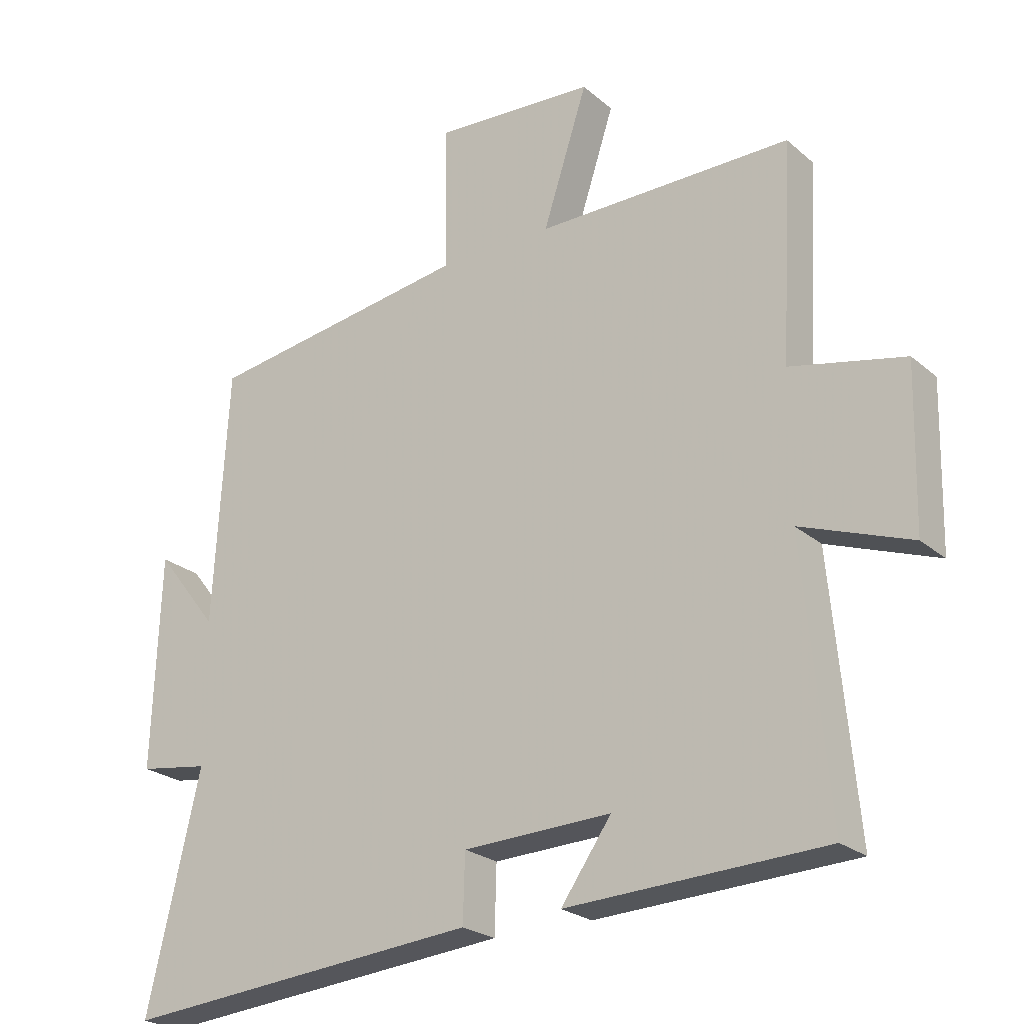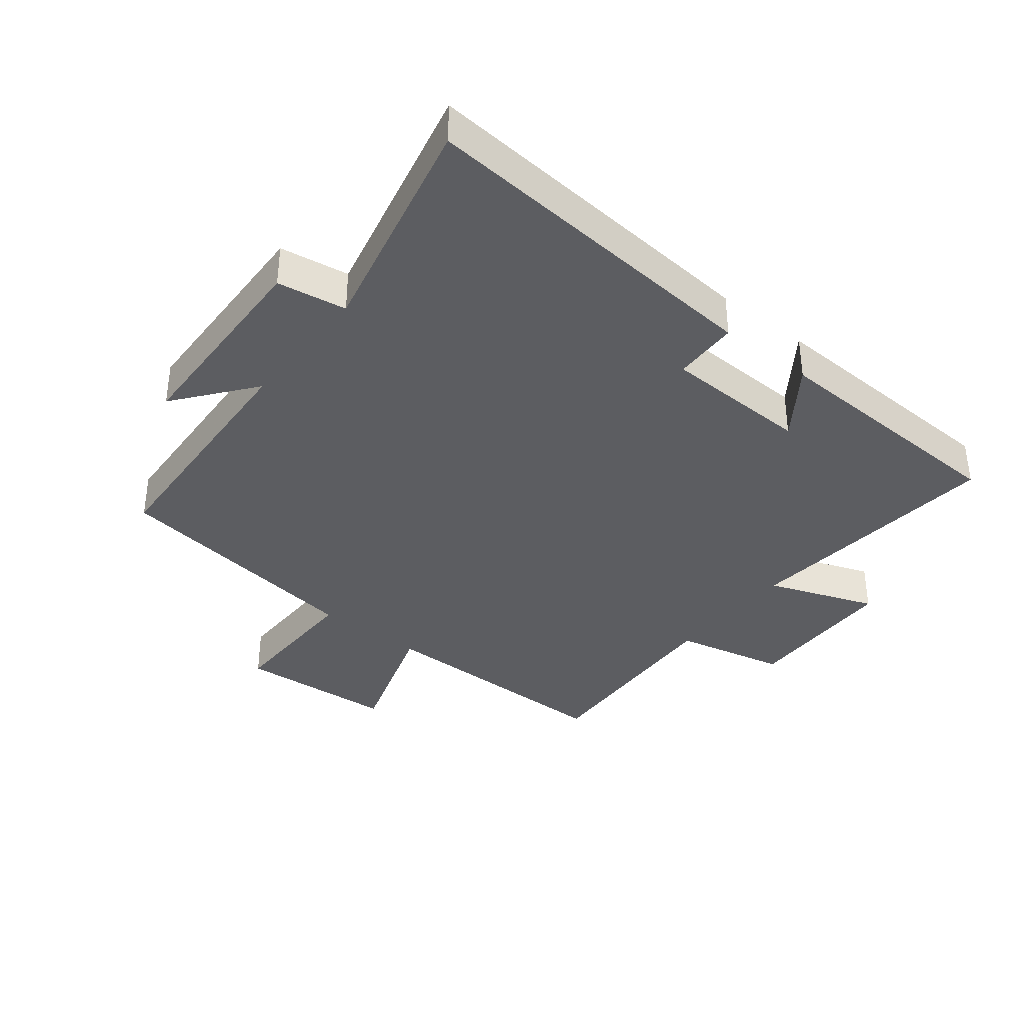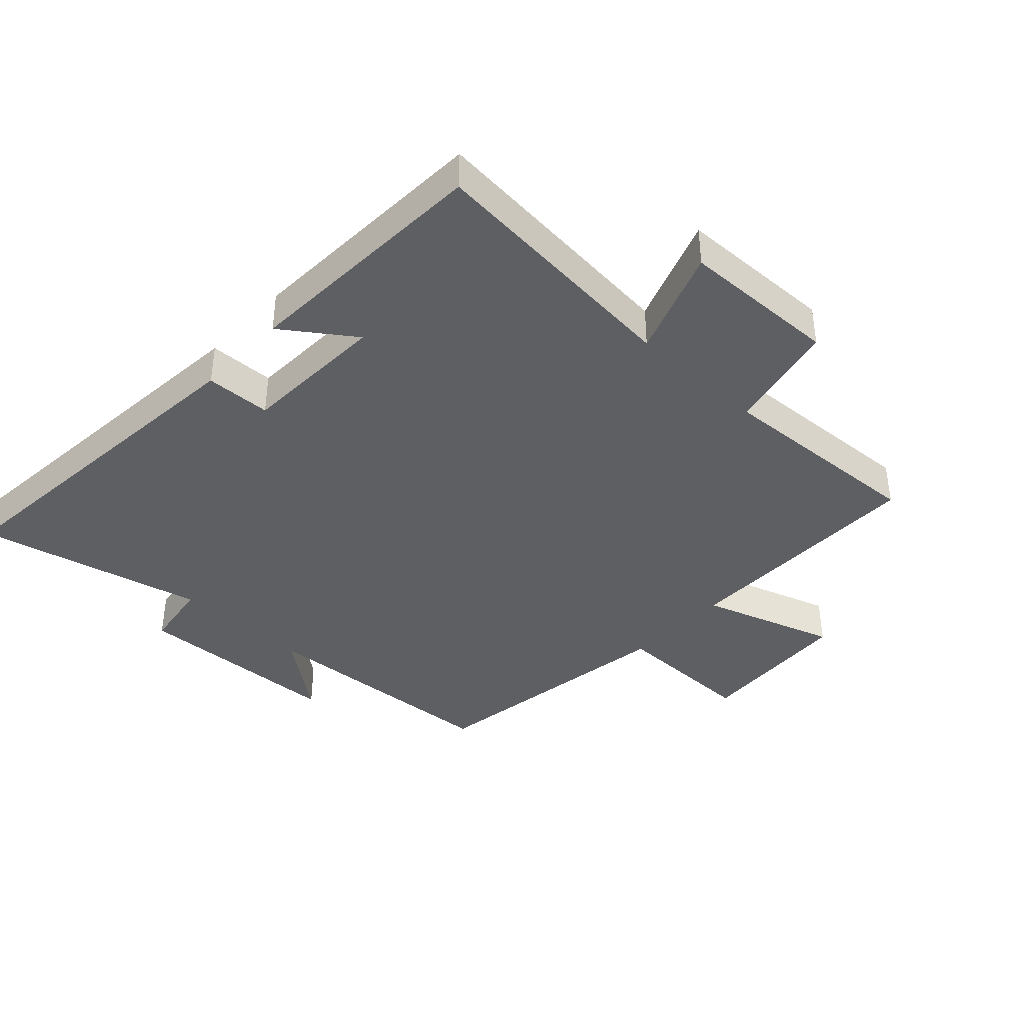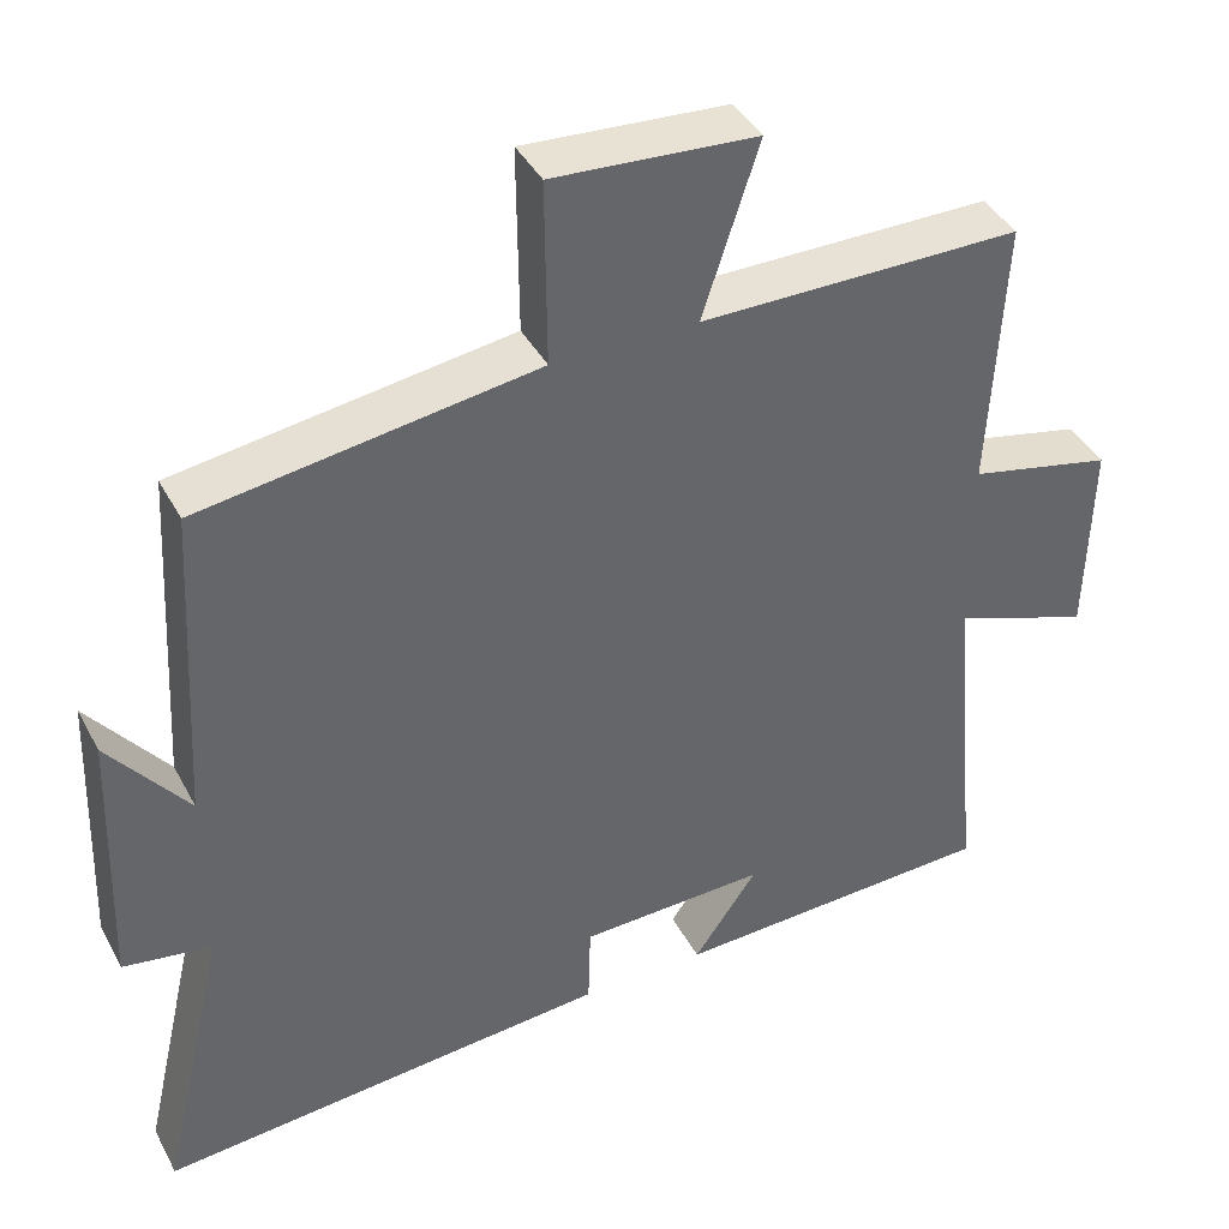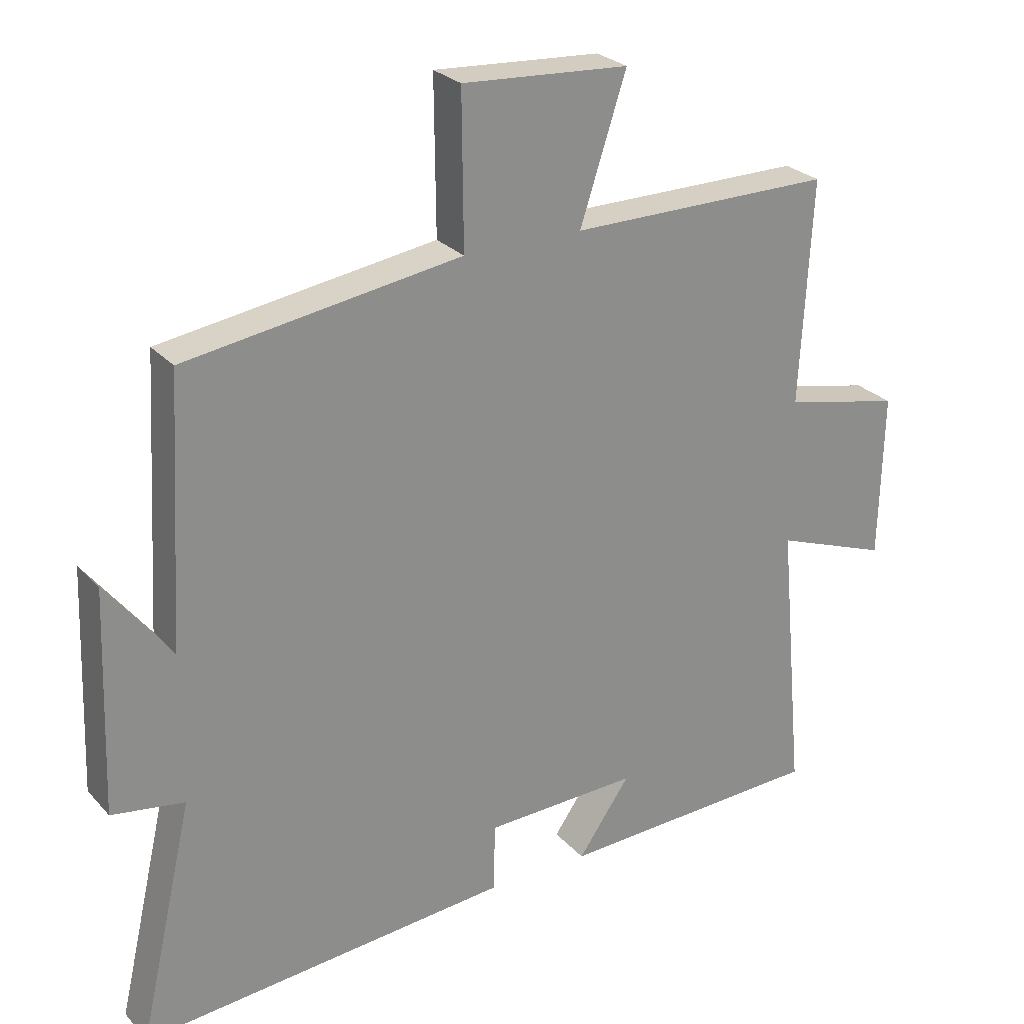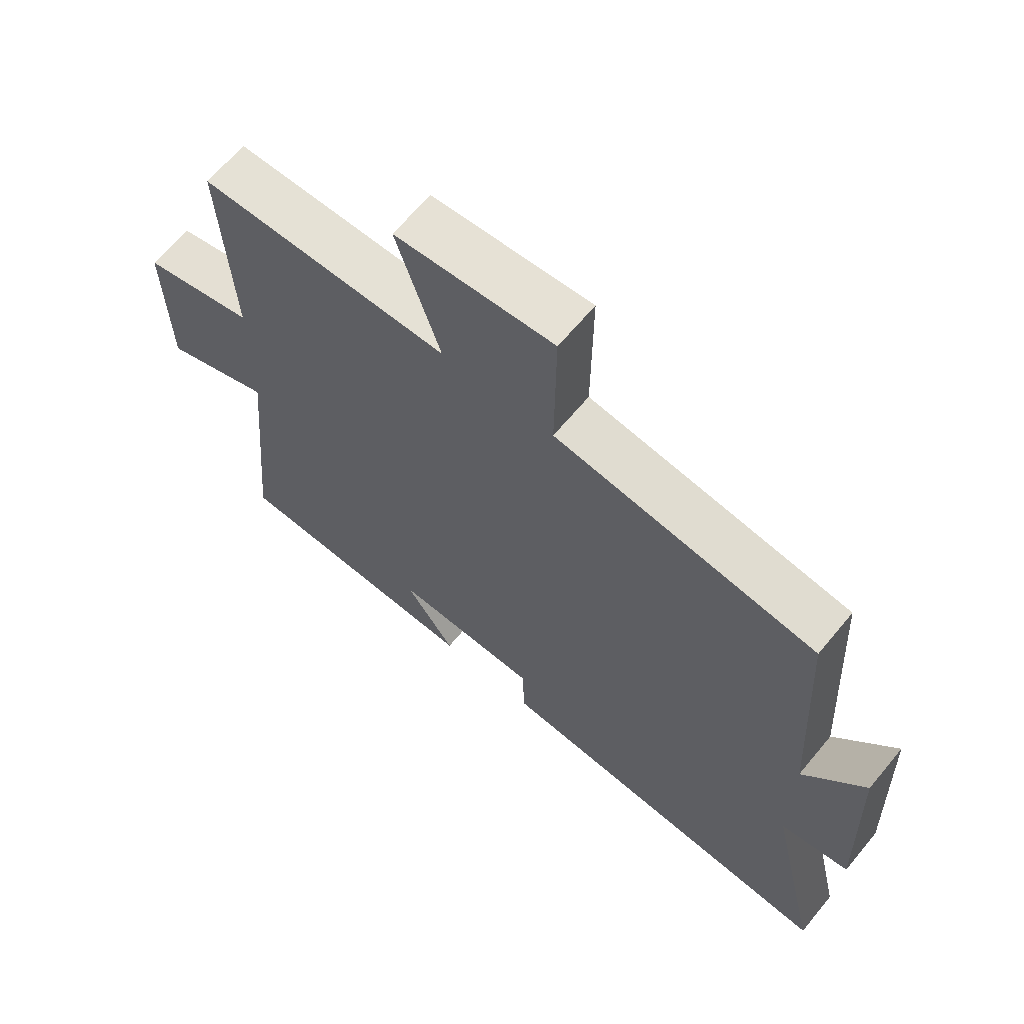
<metadata>
{"format":"obj","ext":"obj","renderer":"f3d","projection":"perspective","resolution":1024,"background":"white","views":[{"elev":-23.9,"azim":-144.0,"up":"+Z"},{"elev":-36.7,"azim":141.6,"up":"+Y"},{"elev":-39.6,"azim":-133.0,"up":"+Y"},{"elev":40.5,"azim":154.0,"up":"+Z"},{"elev":26.1,"azim":148.1,"up":"+Z"},{"elev":64.9,"azim":39.6,"up":"+Z"}]}
</metadata>
<code>
v -0.539 0.07 -0.483
v -0.5 0.07 -0.063
v -0.672 0.07 -0.126
v -0.678 0.07 0.124
v -0.5 0.07 0.163
v -0.518 0.07 0.501
v -0.119 0.07 0.5
v -0.189 0.07 0.714
v 0.063 0.07 0.73
v 0.061 0.07 0.5
v 0.477 0.07 0.438
v 0.5 0.07 0.038
v 0.598 0.07 0.163
v 0.61 0.07 -0.171
v 0.5 0.07 -0.188
v 0.583 0.07 -0.549
v 0.02 0.07 -0.5
v 0.017 0.07 -0.396
v -0.215 0.07 -0.388
v -0.136 0.07 -0.5
v -0.539 0 -0.483
v -0.5 0 -0.063
v -0.672 0 -0.126
v -0.678 0 0.124
v -0.5 0 0.163
v -0.518 0 0.501
v -0.119 0 0.5
v -0.189 0 0.714
v 0.063 0 0.73
v 0.061 0 0.5
v 0.477 0 0.438
v 0.5 0 0.038
v 0.598 0 0.163
v 0.61 0 -0.171
v 0.5 0 -0.188
v 0.583 0 -0.549
v 0.02 0 -0.5
v 0.017 0 -0.396
v -0.215 0 -0.388
v -0.136 0 -0.5
f 19 20 1 2
f 18 19 2
f 15 16 17 18
f 15 18 2
f 12 13 14 15
f 10 11 12 15
f 10 15 2
f 7 8 9 10
f 7 10 2 3
f 5 6 7
f 5 7 3
f 3 4 5
f 22 21 40 39
f 22 39 38
f 38 37 36 35
f 22 38 35
f 35 34 33 32
f 35 32 31 30
f 22 35 30
f 30 29 28 27
f 23 22 30 27
f 27 26 25
f 23 27 25
f 25 24 23
f 1 21 22 2
f 2 22 23 3
f 3 23 24 4
f 4 24 25 5
f 5 25 26 6
f 6 26 27 7
f 7 27 28 8
f 8 28 29 9
f 9 29 30 10
f 10 30 31 11
f 11 31 32 12
f 12 32 33 13
f 13 33 34 14
f 14 34 35 15
f 15 35 36 16
f 16 36 37 17
f 17 37 38 18
f 18 38 39 19
f 19 39 40 20
f 20 40 21 1

</code>
